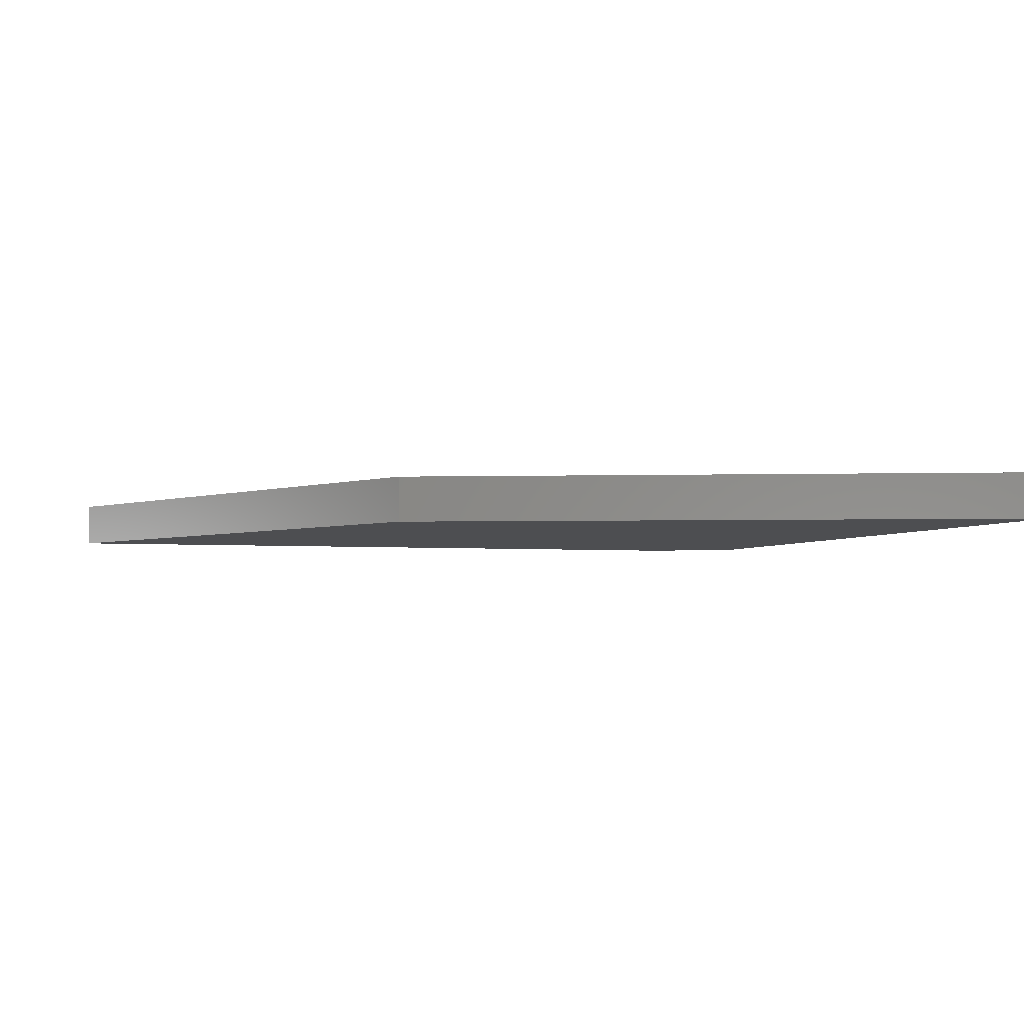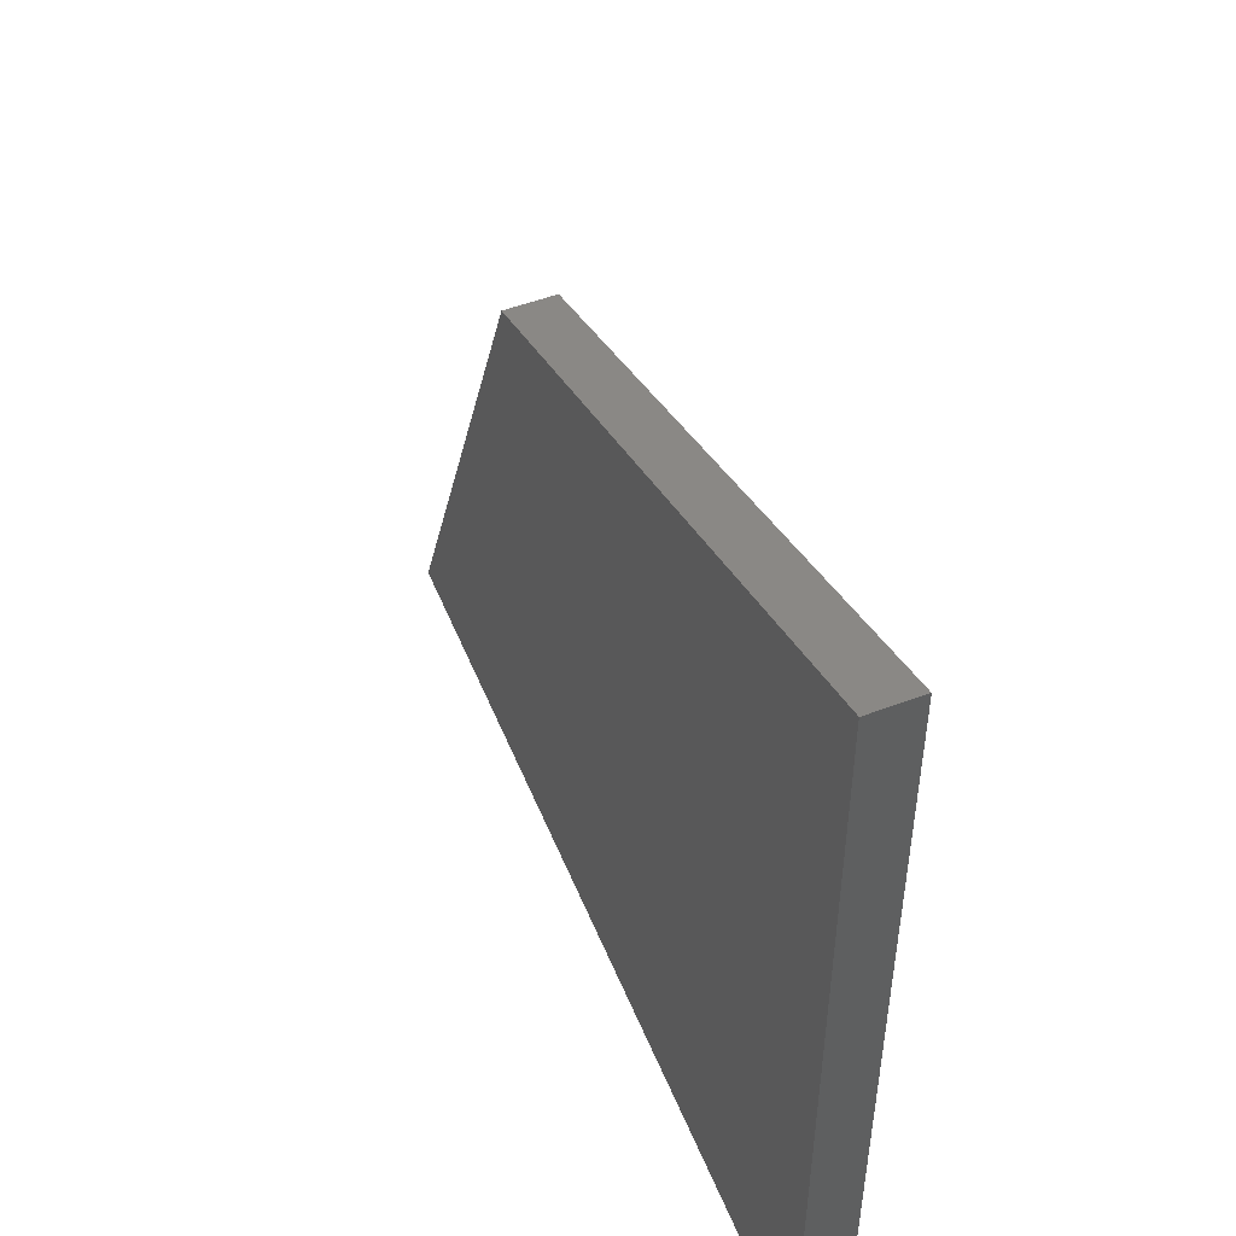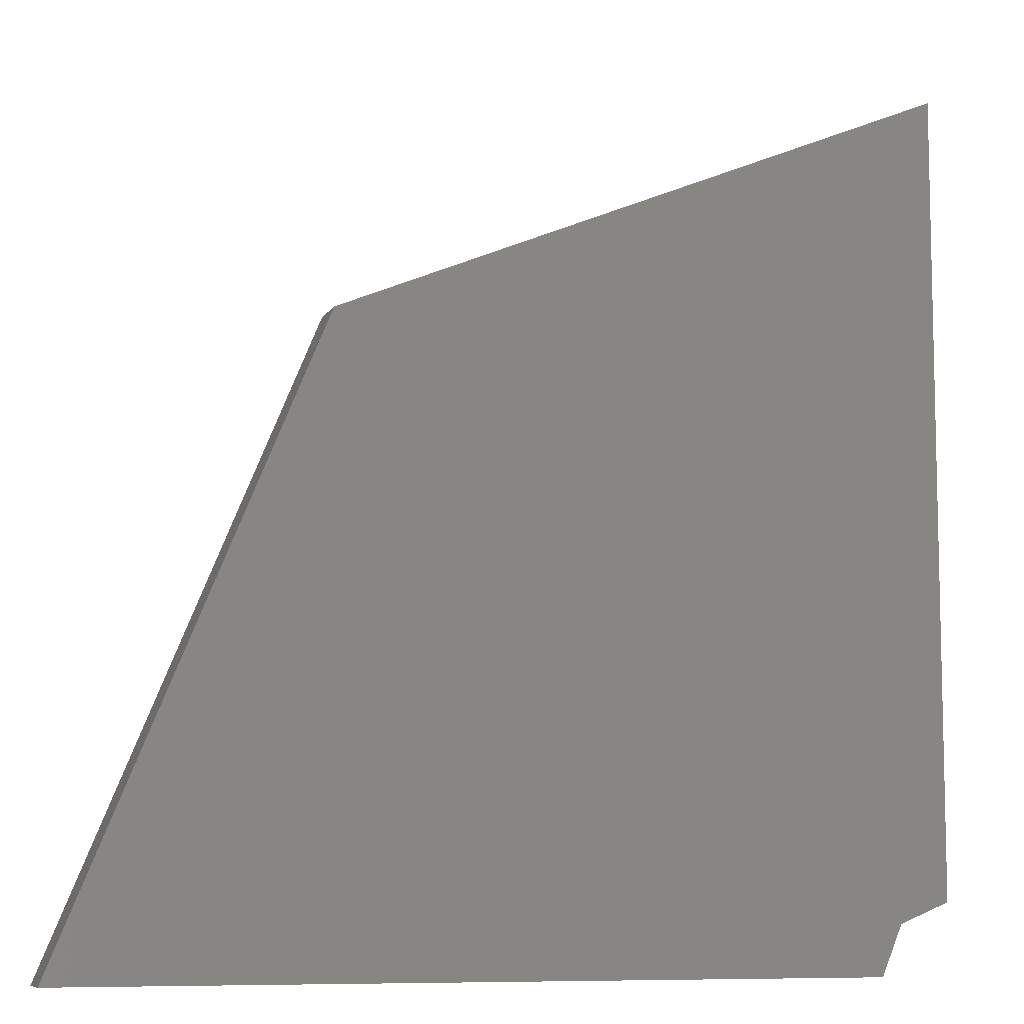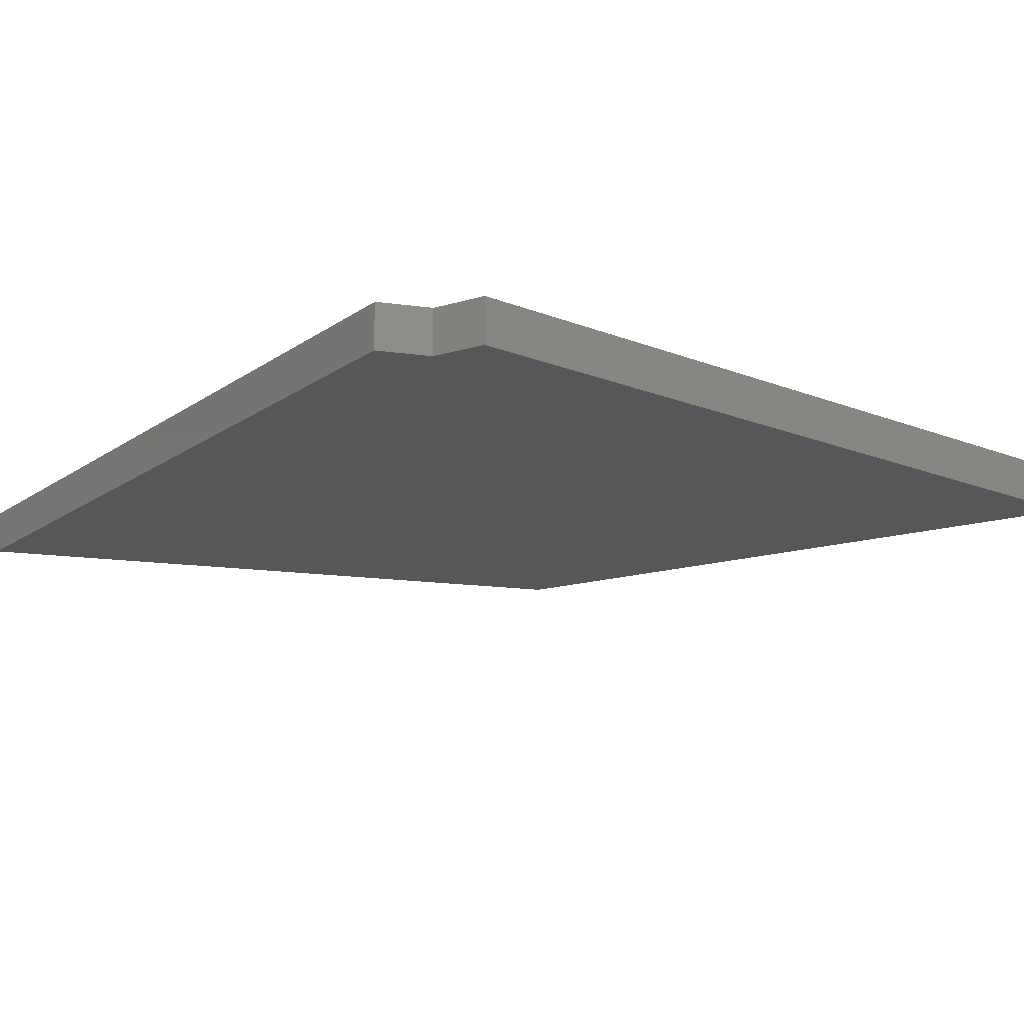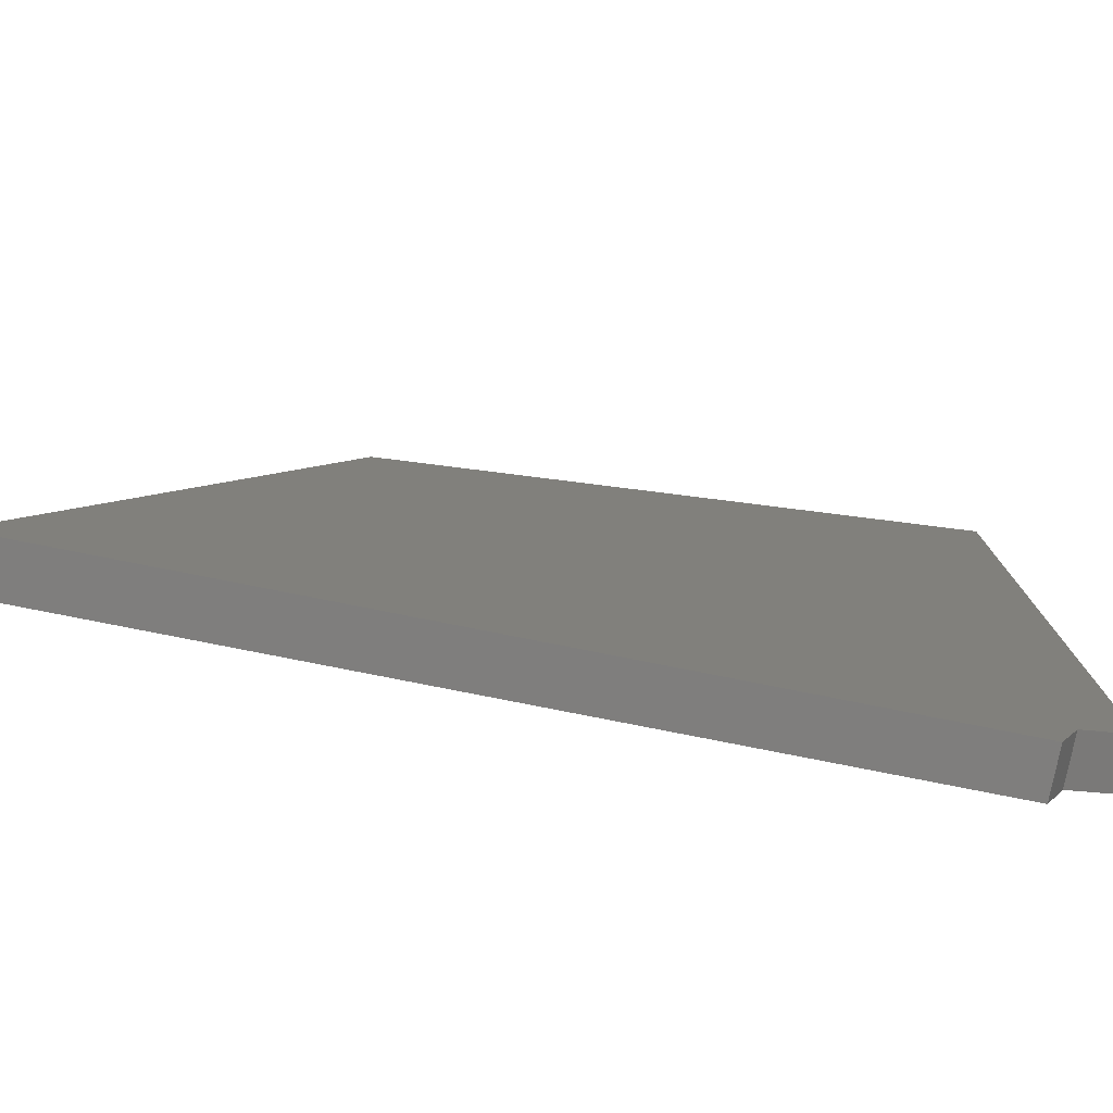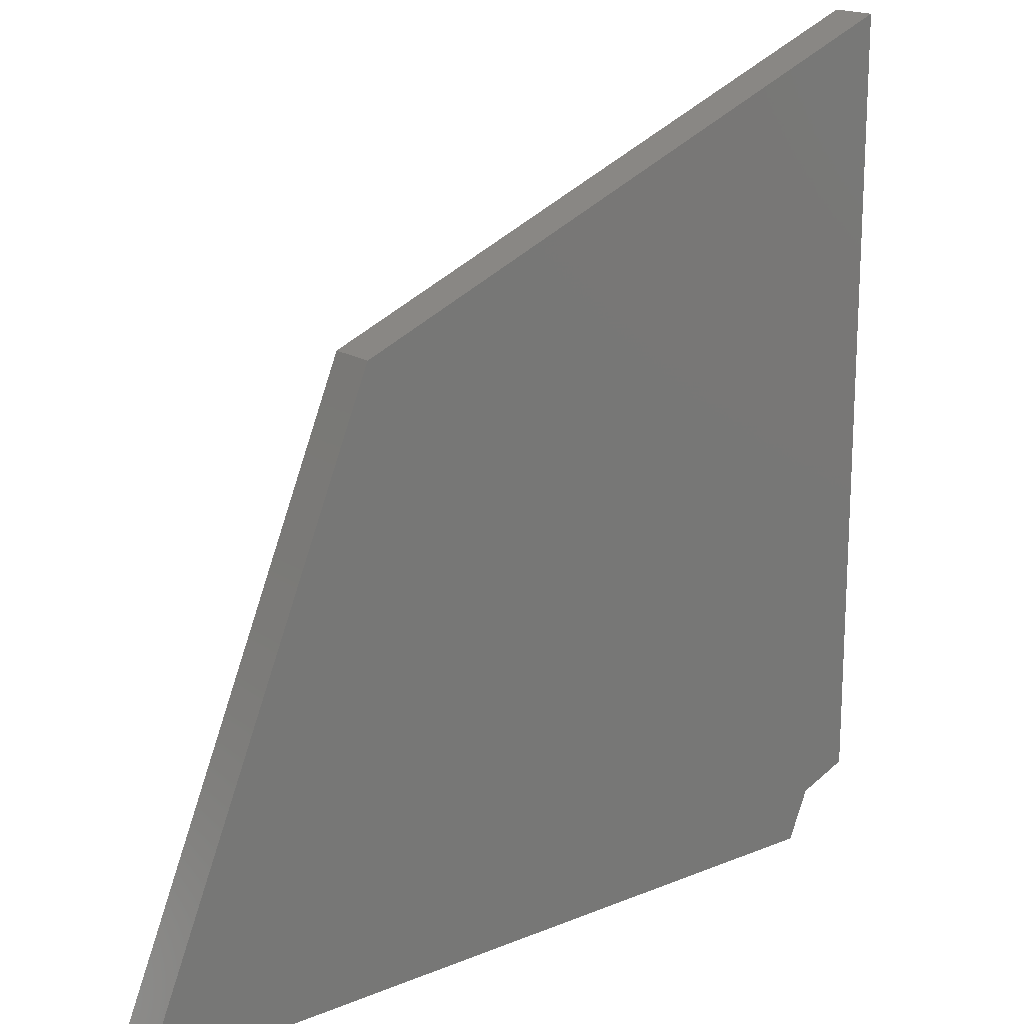
<metadata>
{"format":"stl","ext":"stl","renderer":"f3d","projection":"perspective","resolution":1024,"background":"white","views":[{"elev":-3.4,"azim":-107.4,"up":"+Z"},{"elev":52.1,"azim":68.0,"up":"+Y"},{"elev":-8.4,"azim":-18.1,"up":"+Y"},{"elev":-17.5,"azim":52.5,"up":"+Z"},{"elev":-78.6,"azim":-11.2,"up":"+Y"},{"elev":17.7,"azim":-38.7,"up":"+Y"}]}
</metadata>
<code>
# stl→obj: 12 verts, 20 faces
v 500 425 970
v -154.1 154.1 1020
v 500 425 1020
v -154.1 154.1 970
v -425 -500 970
v -425 -500 1020
v 447 -447 1020
v 500 -425 1020
v 425 -500 1020
v 447 -447 970
v 500 -425 970
v 425 -500 970
f 1 2 3
f 2 1 4
f 5 2 4
f 2 5 6
f 3 7 8
f 2 7 3
f 7 2 9
f 9 2 6
f 10 1 11
f 4 10 12
f 10 4 1
f 4 12 5
f 10 8 7
f 8 10 11
f 9 10 7
f 10 9 12
f 8 1 3
f 1 8 11
f 5 9 6
f 9 5 12

</code>
